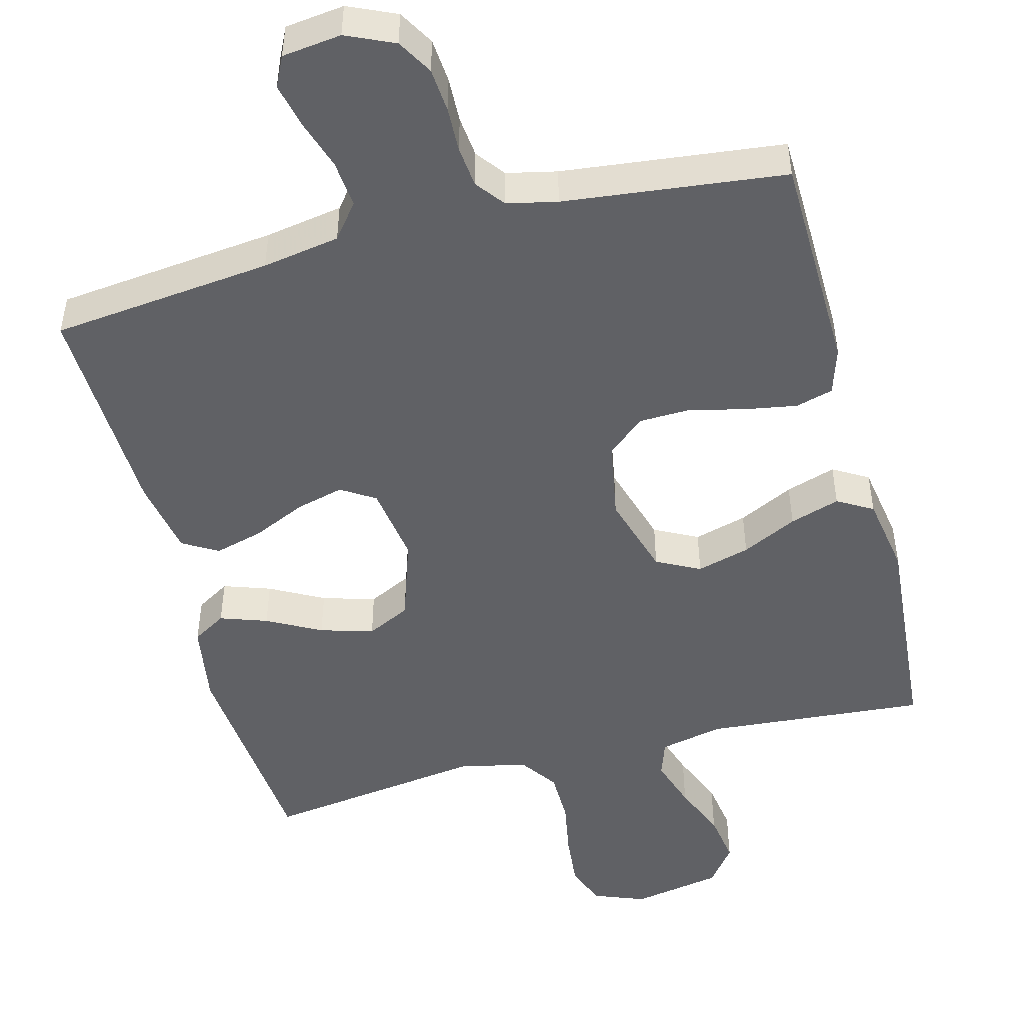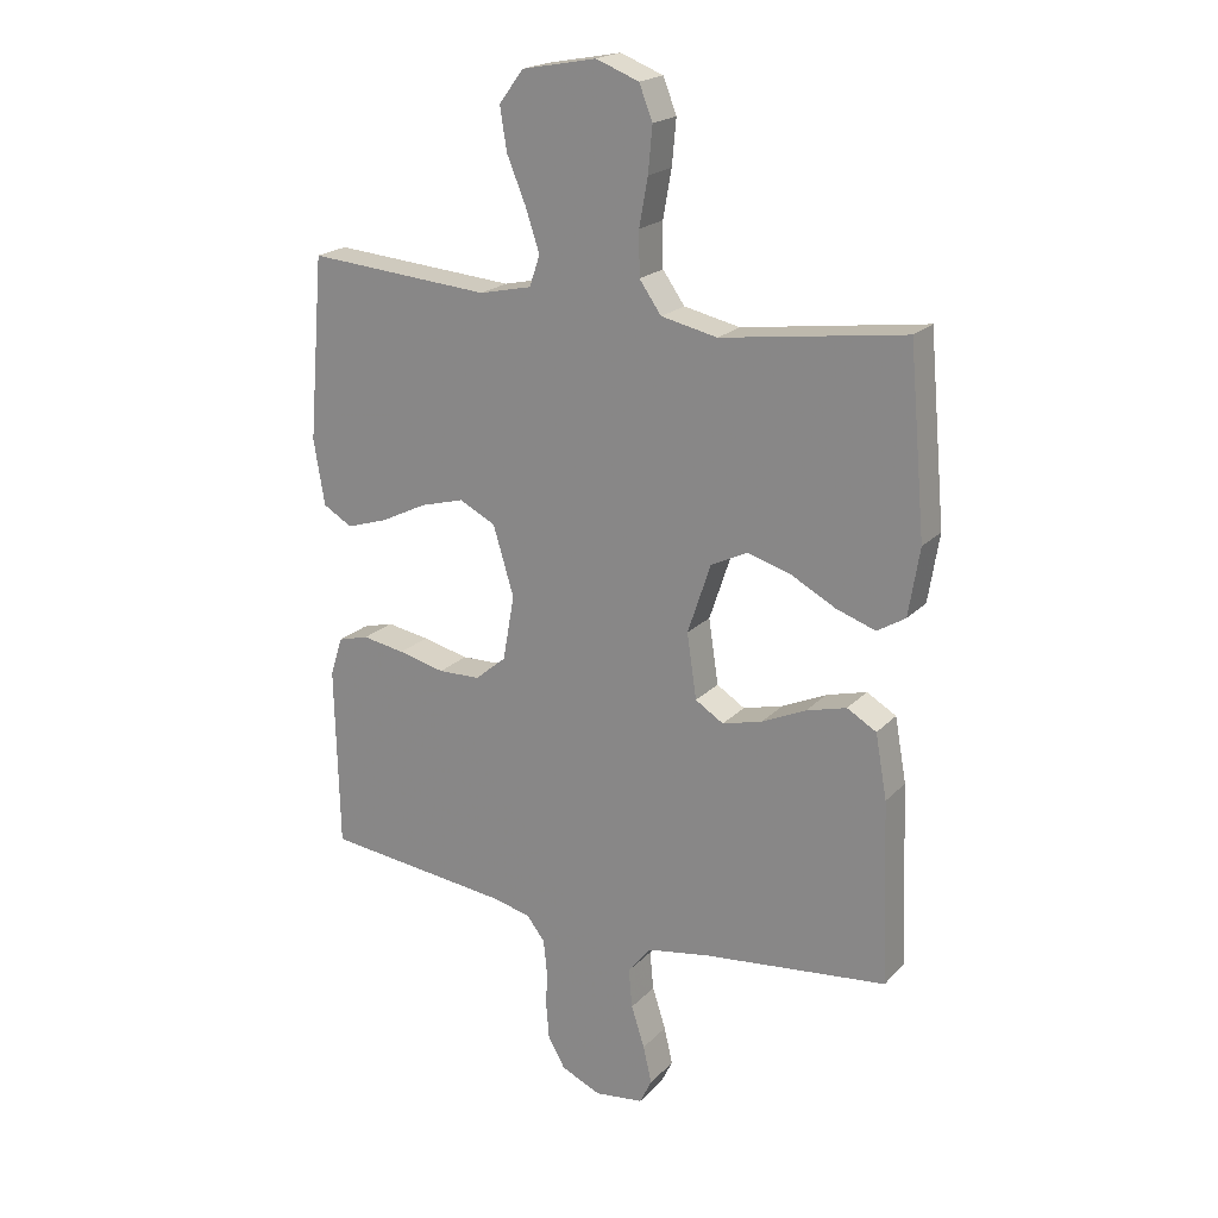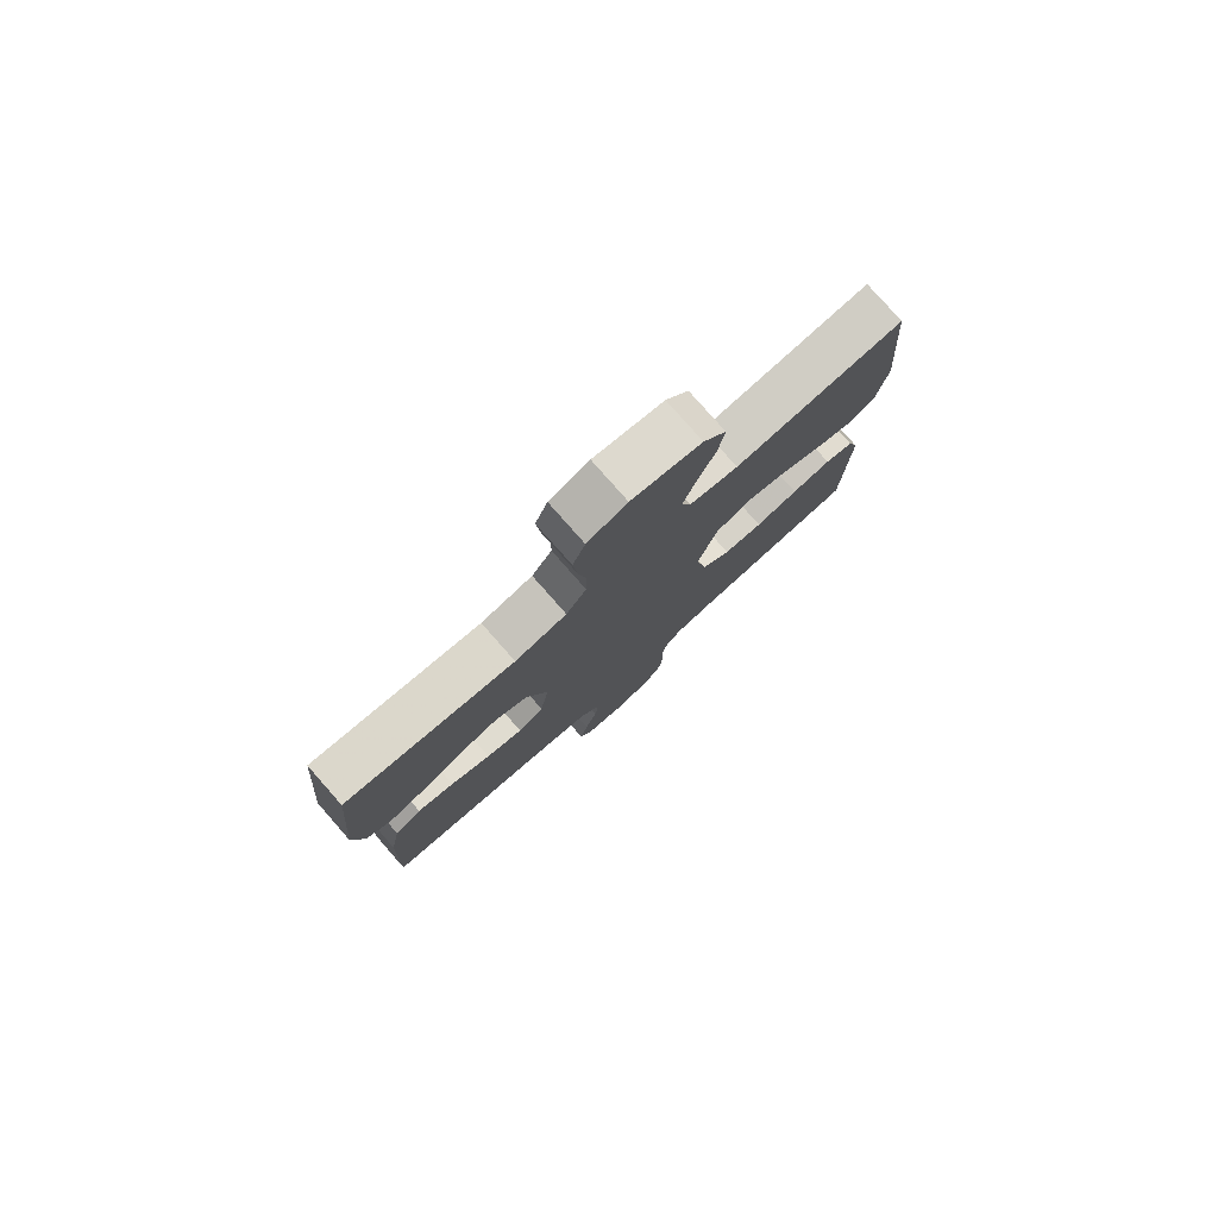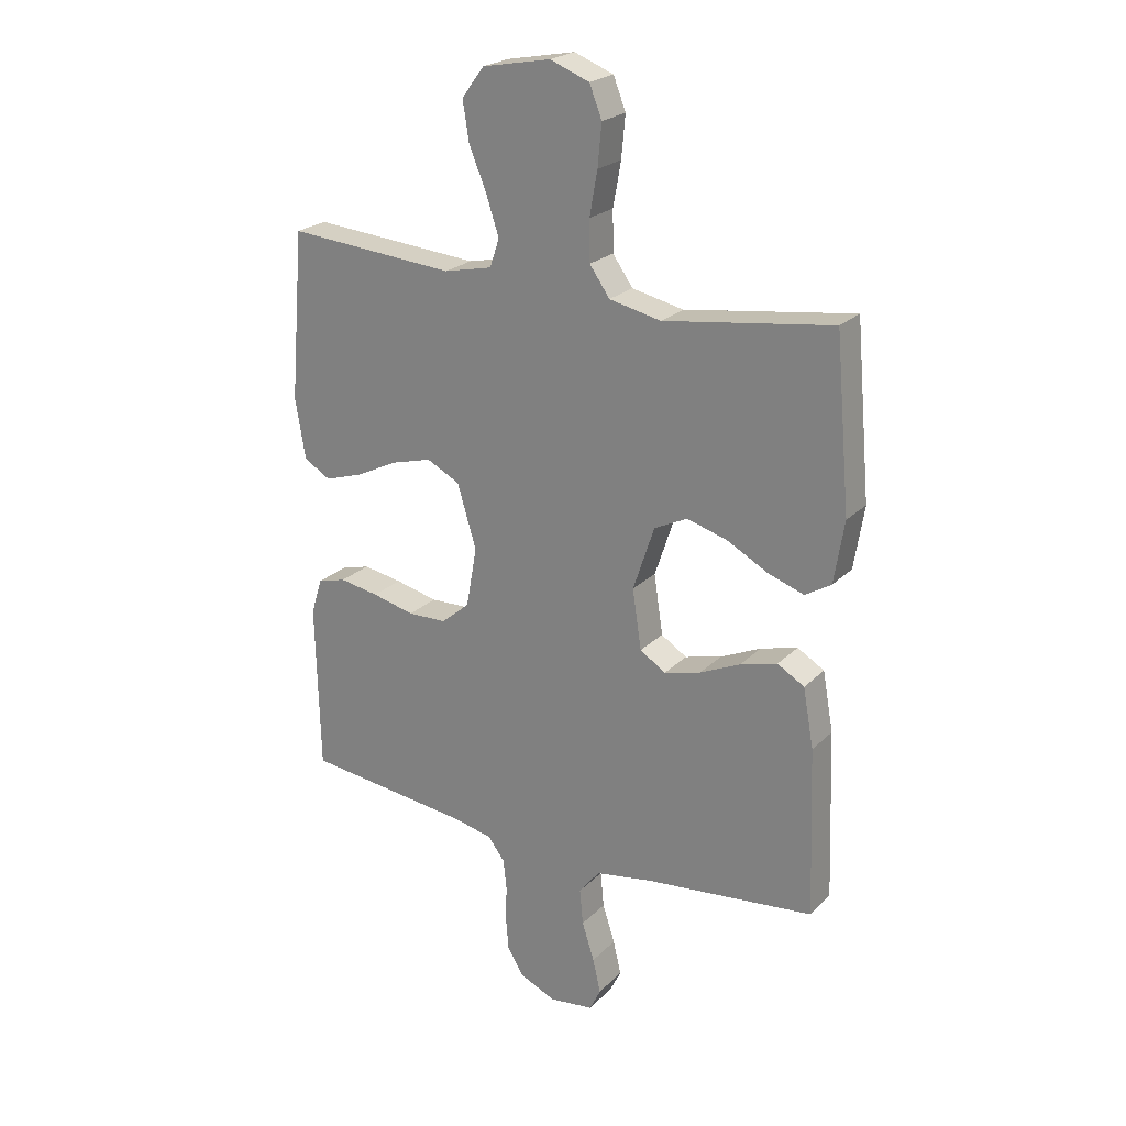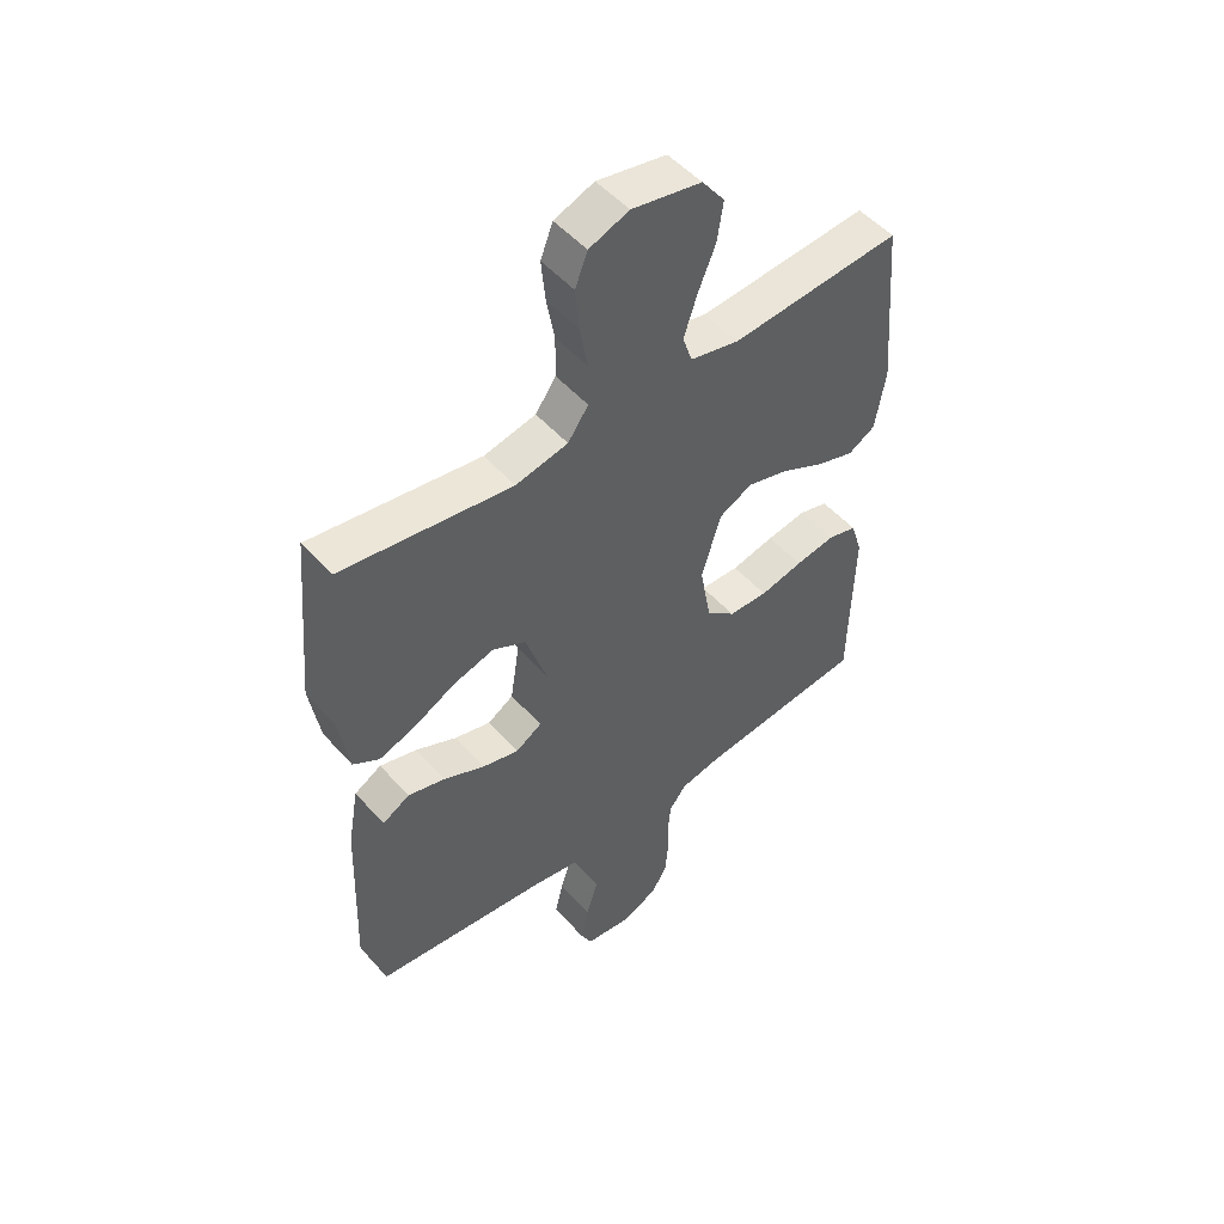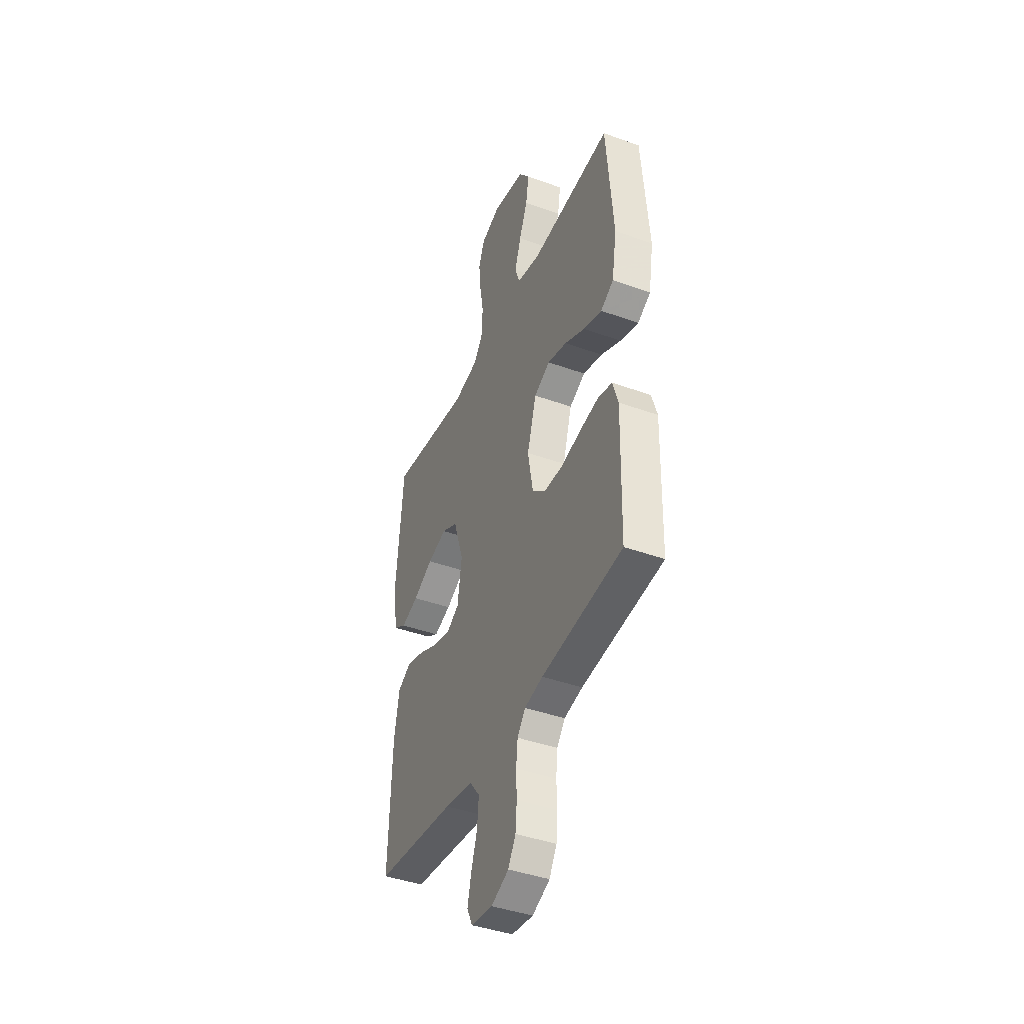
<metadata>
{"format":"obj","ext":"obj","renderer":"f3d","projection":"perspective","resolution":1024,"background":"white","views":[{"elev":-48.8,"azim":-165.4,"up":"+Y"},{"elev":20.4,"azim":30.1,"up":"+Z"},{"elev":79.4,"azim":138.6,"up":"+Z"},{"elev":23.1,"azim":32.2,"up":"+Z"},{"elev":50.9,"azim":140.1,"up":"+Z"},{"elev":-42.0,"azim":-113.5,"up":"+Z"}]}
</metadata>
<code>
v 0.5 0.07 0.5
v 0.527 0.07 0.2
v 0.509 0.07 0.089
v 0.463 0.07 0.061
v 0.399 0.07 0.083
v 0.326 0.07 0.122
v 0.254 0.07 0.143
v 0.195 0.07 0.114
v 0.157 0.07 0
v 0.173 0.07 -0.106
v 0.219 0.07 -0.135
v 0.284 0.07 -0.118
v 0.356 0.07 -0.085
v 0.422 0.07 -0.067
v 0.47 0.07 -0.095
v 0.489 0.07 -0.2
v 0.5 0.07 -0.5
v 0.2 0.07 -0.533
v 0.095 0.07 -0.551
v 0.058 0.07 -0.598
v 0.064 0.07 -0.662
v 0.086 0.07 -0.73
v 0.1 0.07 -0.791
v 0.08 0.07 -0.832
v 0 0.07 -0.842
v -0.065 0.07 -0.813
v -0.093 0.07 -0.765
v -0.098 0.07 -0.705
v -0.096 0.07 -0.644
v -0.102 0.07 -0.588
v -0.132 0.07 -0.549
v -0.2 0.07 -0.534
v -0.5 0.07 -0.5
v -0.507 0.07 -0.2
v -0.487 0.07 -0.136
v -0.436 0.07 -0.122
v -0.366 0.07 -0.134
v -0.29 0.07 -0.152
v -0.221 0.07 -0.15
v -0.17 0.07 -0.107
v -0.151 0.07 0
v -0.185 0.07 0.113
v -0.244 0.07 0.143
v -0.316 0.07 0.123
v -0.391 0.07 0.086
v -0.459 0.07 0.064
v -0.507 0.07 0.092
v -0.525 0.07 0.2
v -0.5 0.07 0.5
v -0.2 0.07 0.476
v -0.114 0.07 0.495
v -0.097 0.07 0.545
v -0.12 0.07 0.615
v -0.151 0.07 0.69
v -0.162 0.07 0.76
v -0.122 0.07 0.813
v 0 0.07 0.836
v 0.07 0.07 0.809
v 0.092 0.07 0.753
v 0.085 0.07 0.679
v 0.071 0.07 0.601
v 0.072 0.07 0.529
v 0.108 0.07 0.478
v 0.2 0.07 0.458
v 0.5 0 0.5
v 0.527 0 0.2
v 0.509 0 0.089
v 0.463 0 0.061
v 0.399 0 0.083
v 0.326 0 0.122
v 0.254 0 0.143
v 0.195 0 0.114
v 0.157 0 0
v 0.173 0 -0.106
v 0.219 0 -0.135
v 0.284 0 -0.118
v 0.356 0 -0.085
v 0.422 0 -0.067
v 0.47 0 -0.095
v 0.489 0 -0.2
v 0.5 0 -0.5
v 0.2 0 -0.533
v 0.095 0 -0.551
v 0.058 0 -0.598
v 0.064 0 -0.662
v 0.086 0 -0.73
v 0.1 0 -0.791
v 0.08 0 -0.832
v 0 0 -0.842
v -0.065 0 -0.813
v -0.093 0 -0.765
v -0.098 0 -0.705
v -0.096 0 -0.644
v -0.102 0 -0.588
v -0.132 0 -0.549
v -0.2 0 -0.534
v -0.5 0 -0.5
v -0.507 0 -0.2
v -0.487 0 -0.136
v -0.436 0 -0.122
v -0.366 0 -0.134
v -0.29 0 -0.152
v -0.221 0 -0.15
v -0.17 0 -0.107
v -0.151 0 0
v -0.185 0 0.113
v -0.244 0 0.143
v -0.316 0 0.123
v -0.391 0 0.086
v -0.459 0 0.064
v -0.507 0 0.092
v -0.525 0 0.2
v -0.5 0 0.5
v -0.2 0 0.476
v -0.114 0 0.495
v -0.097 0 0.545
v -0.12 0 0.615
v -0.151 0 0.69
v -0.162 0 0.76
v -0.122 0 0.813
v 0 0 0.836
v 0.07 0 0.809
v 0.092 0 0.753
v 0.085 0 0.679
v 0.071 0 0.601
v 0.072 0 0.529
v 0.108 0 0.478
v 0.2 0 0.458
f 58 59 60 61
f 56 57 58 61
f 56 61 62
f 53 54 55 56
f 52 53 56 62
f 51 52 62 63
f 47 48 49 50
f 44 45 46 47
f 43 44 47 50
f 42 43 50 51
f 35 36 37 38
f 33 34 35 38
f 32 33 38 39
f 31 32 39 40
f 26 27 28 29
f 26 29 30
f 25 26 30
f 24 25 30
f 21 22 23 24
f 21 24 30
f 20 21 30 31
f 15 16 17 18
f 15 18 19
f 12 13 14 15
f 11 12 15 19
f 10 11 19 20
f 3 4 5 6
f 3 6 7
f 64 1 2 3
f 64 3 7
f 63 64 7 8
f 41 42 51 63
f 41 63 8 9
f 20 31 40 41
f 9 10 20 41
f 125 124 123 122
f 125 122 121 120
f 126 125 120
f 120 119 118 117
f 126 120 117 116
f 127 126 116 115
f 114 113 112 111
f 111 110 109 108
f 114 111 108 107
f 115 114 107 106
f 102 101 100 99
f 102 99 98 97
f 103 102 97 96
f 104 103 96 95
f 93 92 91 90
f 94 93 90
f 94 90 89
f 94 89 88
f 88 87 86 85
f 94 88 85
f 95 94 85 84
f 82 81 80 79
f 83 82 79
f 79 78 77 76
f 83 79 76 75
f 84 83 75 74
f 70 69 68 67
f 71 70 67
f 67 66 65 128
f 71 67 128
f 72 71 128 127
f 127 115 106 105
f 73 72 127 105
f 105 104 95 84
f 105 84 74 73
f 1 65 66 2
f 2 66 67 3
f 3 67 68 4
f 4 68 69 5
f 5 69 70 6
f 6 70 71 7
f 7 71 72 8
f 8 72 73 9
f 9 73 74 10
f 10 74 75 11
f 11 75 76 12
f 12 76 77 13
f 13 77 78 14
f 14 78 79 15
f 15 79 80 16
f 16 80 81 17
f 17 81 82 18
f 18 82 83 19
f 19 83 84 20
f 20 84 85 21
f 21 85 86 22
f 22 86 87 23
f 23 87 88 24
f 24 88 89 25
f 25 89 90 26
f 26 90 91 27
f 27 91 92 28
f 28 92 93 29
f 29 93 94 30
f 30 94 95 31
f 31 95 96 32
f 32 96 97 33
f 33 97 98 34
f 34 98 99 35
f 35 99 100 36
f 36 100 101 37
f 37 101 102 38
f 38 102 103 39
f 39 103 104 40
f 40 104 105 41
f 41 105 106 42
f 42 106 107 43
f 43 107 108 44
f 44 108 109 45
f 45 109 110 46
f 46 110 111 47
f 47 111 112 48
f 48 112 113 49
f 49 113 114 50
f 50 114 115 51
f 51 115 116 52
f 52 116 117 53
f 53 117 118 54
f 54 118 119 55
f 55 119 120 56
f 56 120 121 57
f 57 121 122 58
f 58 122 123 59
f 59 123 124 60
f 60 124 125 61
f 61 125 126 62
f 62 126 127 63
f 63 127 128 64
f 64 128 65 1

</code>
